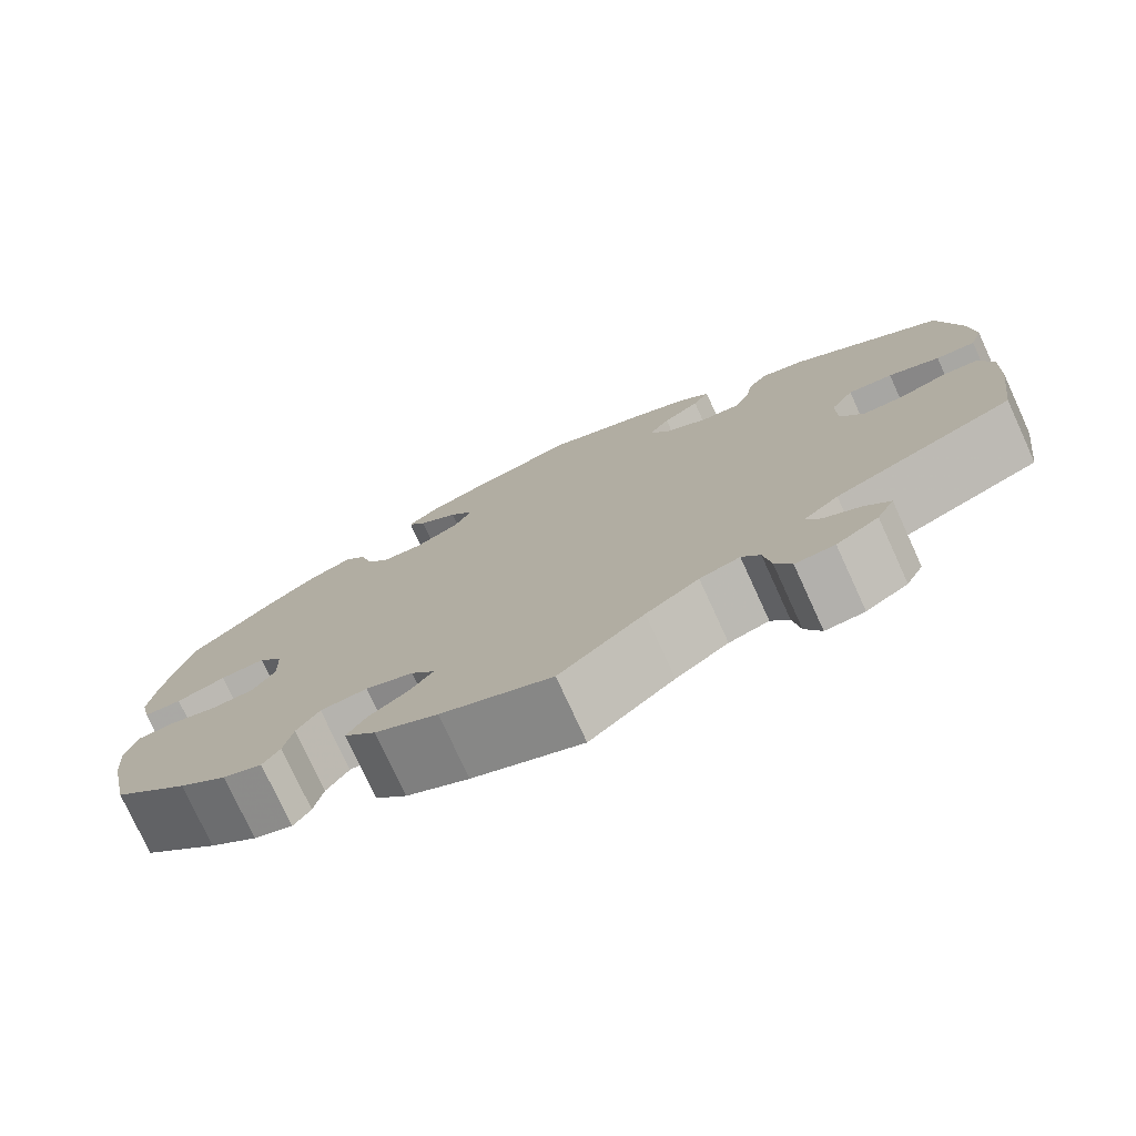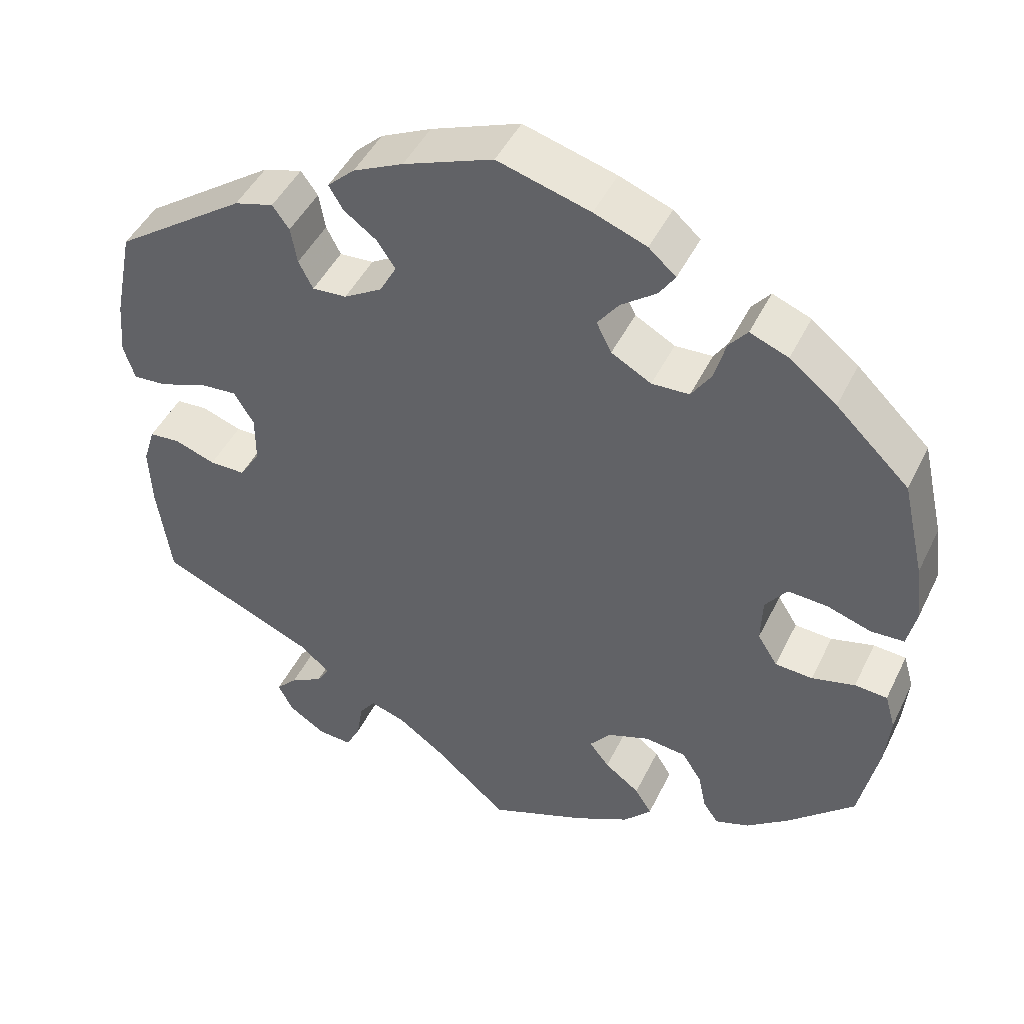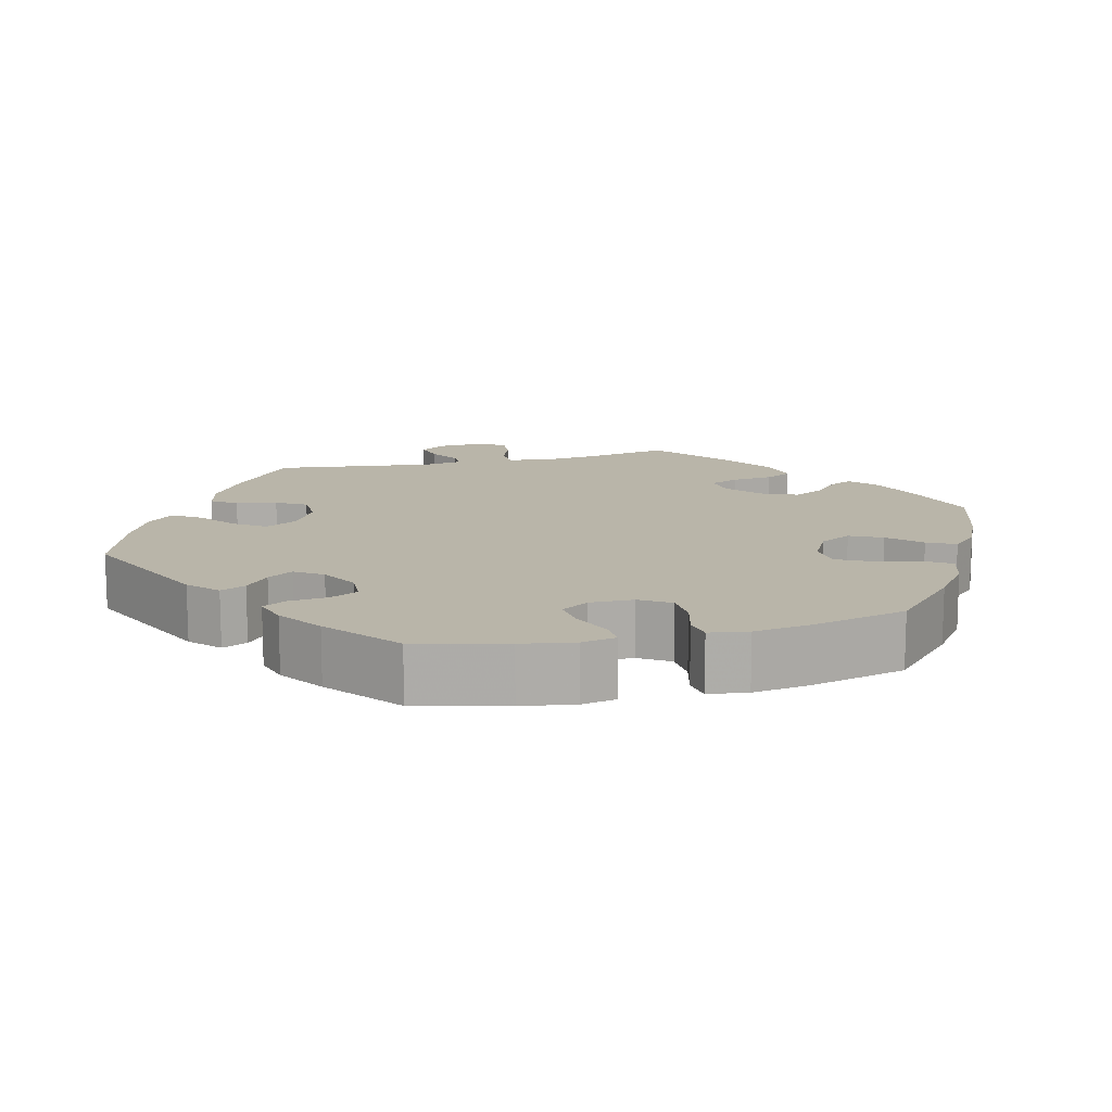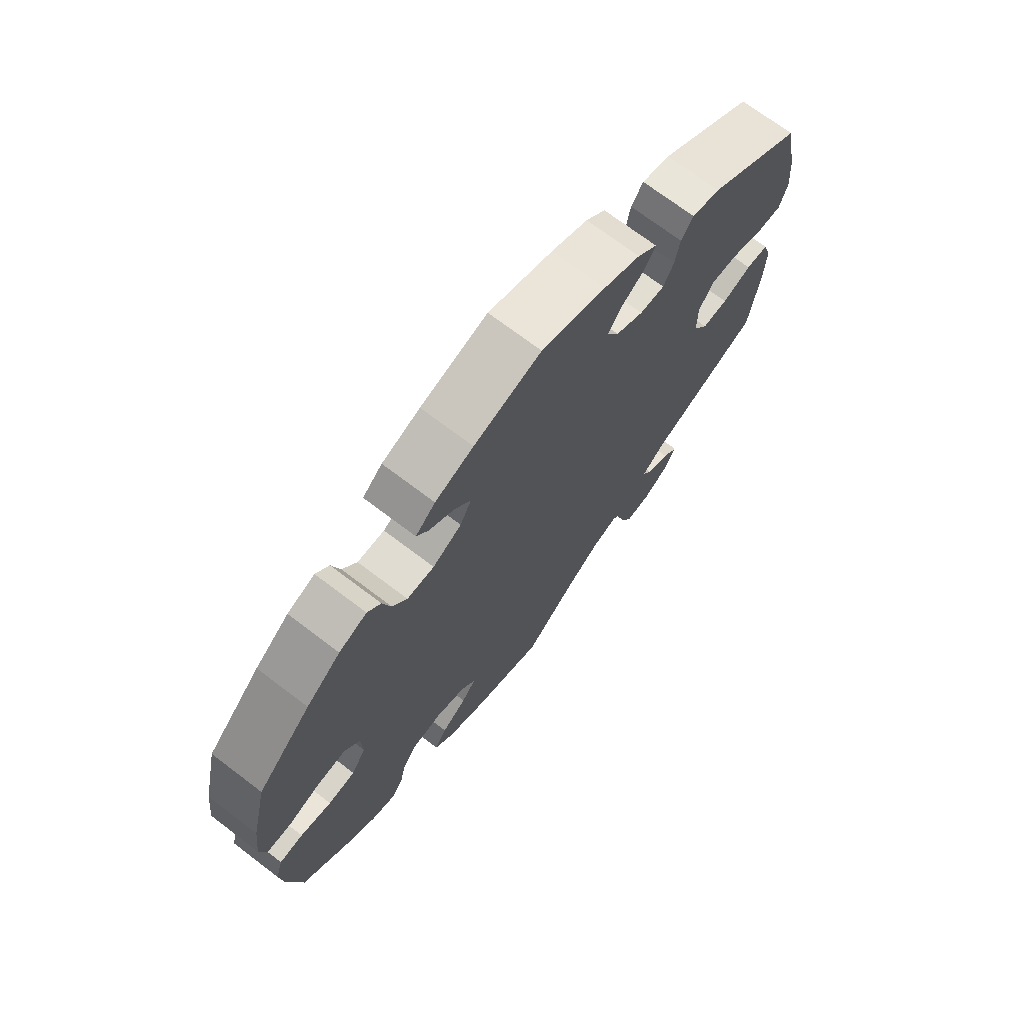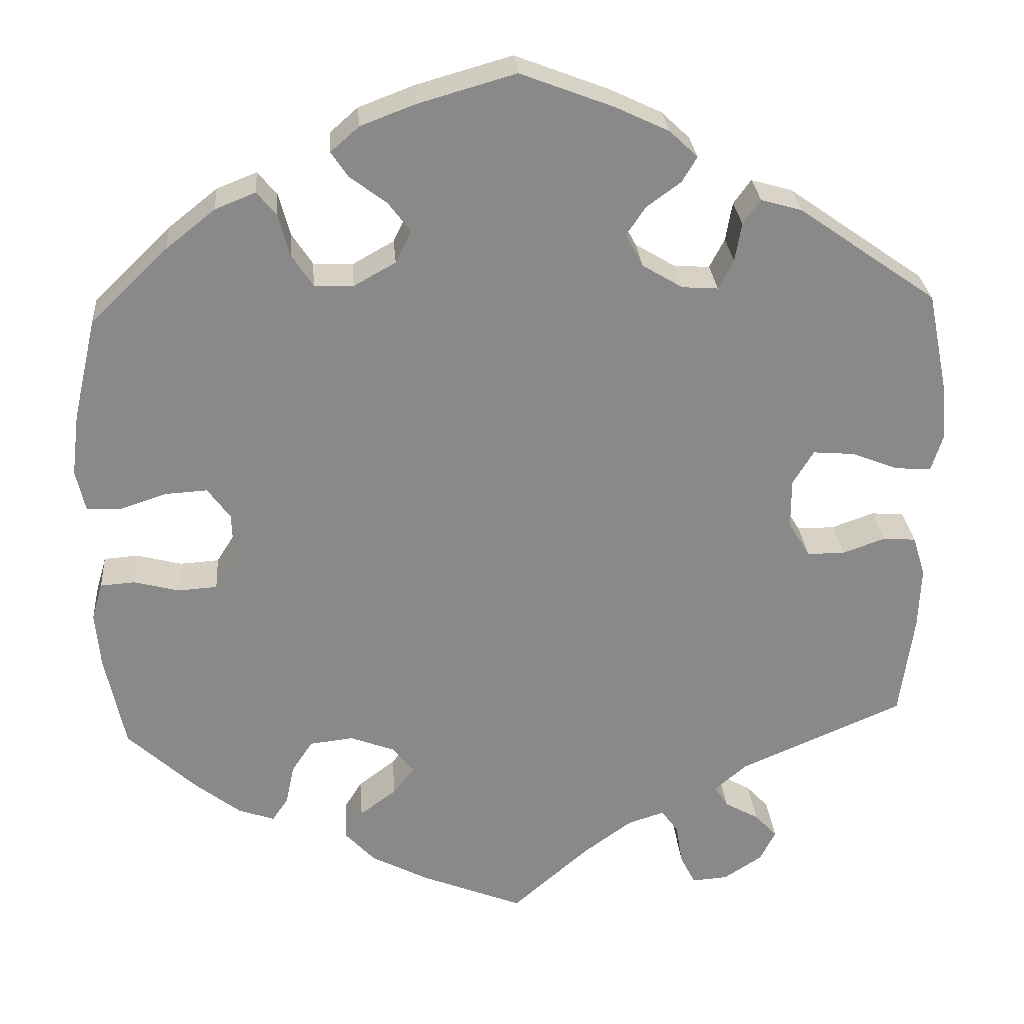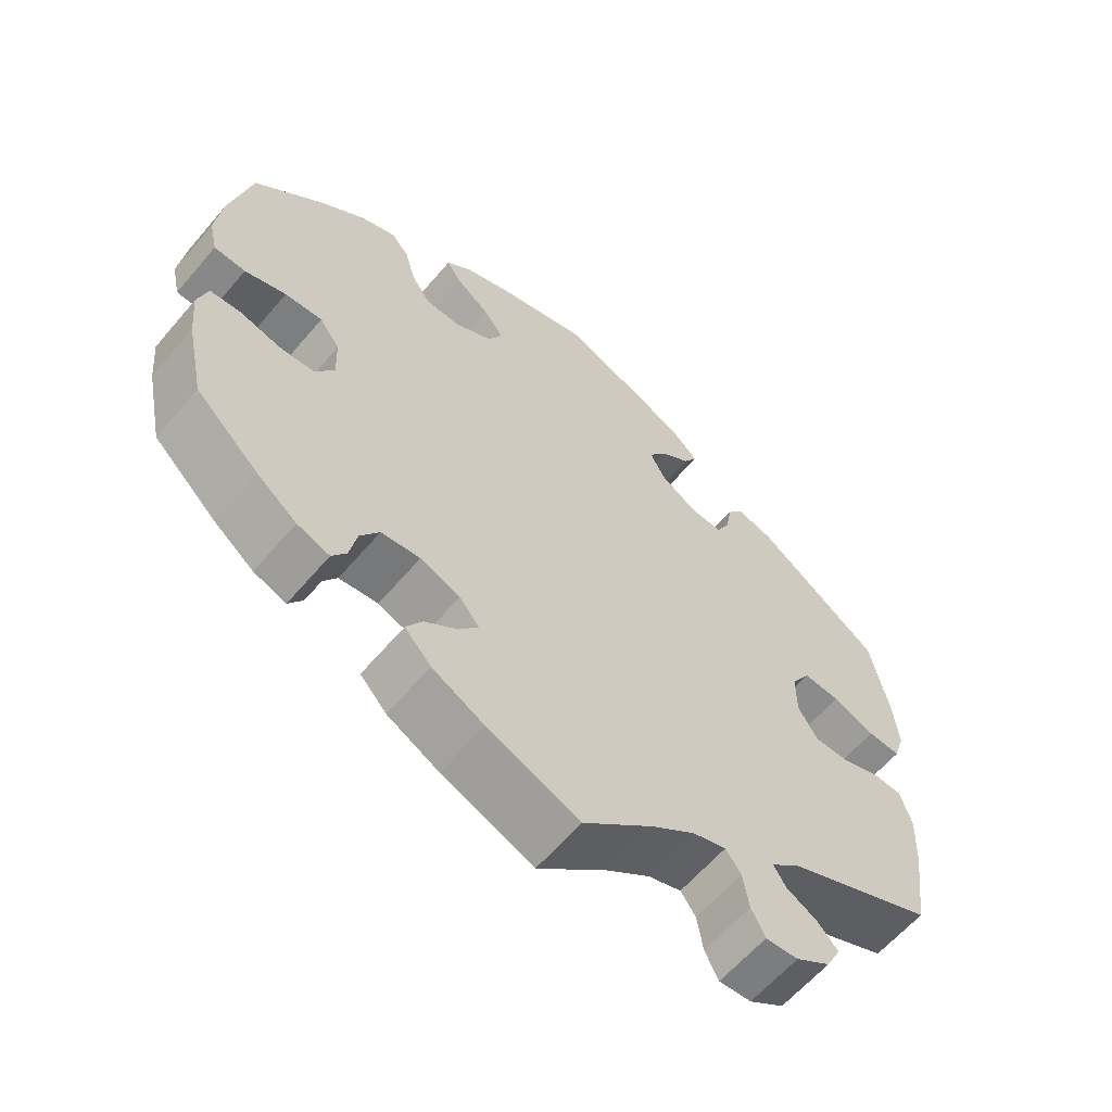
<metadata>
{"format":"obj","ext":"obj","renderer":"f3d","projection":"perspective","resolution":1024,"background":"white","views":[{"elev":-76.8,"azim":-155.4,"up":"+Z"},{"elev":46.1,"azim":25.0,"up":"+Z"},{"elev":13.4,"azim":16.1,"up":"+Y"},{"elev":71.6,"azim":127.2,"up":"+Z"},{"elev":27.3,"azim":175.5,"up":"+Z"},{"elev":-61.3,"azim":139.8,"up":"+Z"}]}
</metadata>
<code>
v -0.093 0.07 -0.497
v -0.151 0.07 -0.455
v -0.195 0.07 -0.441
v -0.215 0.07 -0.469
v -0.223 0.07 -0.518
v -0.241 0.07 -0.554
v -0.284 0.07 -0.551
v -0.33 0.07 -0.521
v -0.349 0.07 -0.484
v -0.322 0.07 -0.455
v -0.281 0.07 -0.432
v -0.265 0.07 -0.406
v -0.304 0.07 -0.373
v -0.5 0.07 -0.289
v -0.517 0.07 -0.165
v -0.52 0.07 -0.09
v -0.505 0.07 -0.042
v -0.466 0.07 -0.039
v -0.415 0.07 -0.057
v -0.37 0.07 -0.057
v -0.344 0.07 -0.015
v -0.344 0.07 0.045
v -0.369 0.07 0.086
v -0.418 0.07 0.082
v -0.474 0.07 0.06
v -0.517 0.07 0.057
v -0.531 0.07 0.101
v -0.525 0.07 0.17
v -0.501 0.07 0.288
v -0.336 0.07 0.404
v -0.287 0.07 0.418
v -0.266 0.07 0.389
v -0.258 0.07 0.343
v -0.24 0.07 0.308
v -0.197 0.07 0.311
v -0.149 0.07 0.34
v -0.128 0.07 0.379
v -0.151 0.07 0.413
v -0.192 0.07 0.443
v -0.21 0.07 0.473
v -0.176 0.07 0.505
v -0.113 0.07 0.535
v -0.001 0.07 0.578
v 0.115 0.07 0.545
v 0.181 0.07 0.52
v 0.215 0.07 0.49
v 0.195 0.07 0.46
v 0.151 0.07 0.427
v 0.124 0.07 0.391
v 0.143 0.07 0.353
v 0.193 0.07 0.325
v 0.24 0.07 0.327
v 0.265 0.07 0.365
v 0.279 0.07 0.416
v 0.302 0.07 0.444
v 0.35 0.07 0.425
v 0.409 0.07 0.378
v 0.501 0.07 0.289
v 0.529 0.07 0.167
v 0.538 0.07 0.093
v 0.527 0.07 0.044
v 0.485 0.07 0.042
v 0.43 0.07 0.06
v 0.38 0.07 0.063
v 0.353 0.07 0.026
v 0.351 0.07 -0.032
v 0.376 0.07 -0.072
v 0.423 0.07 -0.075
v 0.477 0.07 -0.061
v 0.518 0.07 -0.064
v 0.531 0.07 -0.109
v 0.525 0.07 -0.175
v 0.501 0.07 -0.289
v 0.417 0.07 -0.367
v 0.364 0.07 -0.408
v 0.321 0.07 -0.423
v 0.302 0.07 -0.395
v 0.292 0.07 -0.347
v 0.267 0.07 -0.309
v 0.215 0.07 -0.303
v 0.162 0.07 -0.323
v 0.136 0.07 -0.356
v 0.161 0.07 -0.388
v 0.205 0.07 -0.421
v 0.226 0.07 -0.455
v 0.191 0.07 -0.493
v 0.122 0.07 -0.529
v 0 0.07 -0.578
v -0.093 0 -0.497
v -0.151 0 -0.455
v -0.195 0 -0.441
v -0.215 0 -0.469
v -0.223 0 -0.518
v -0.241 0 -0.554
v -0.284 0 -0.551
v -0.33 0 -0.521
v -0.349 0 -0.484
v -0.322 0 -0.455
v -0.281 0 -0.432
v -0.265 0 -0.406
v -0.304 0 -0.373
v -0.5 0 -0.289
v -0.517 0 -0.165
v -0.52 0 -0.09
v -0.505 0 -0.042
v -0.466 0 -0.039
v -0.415 0 -0.057
v -0.37 0 -0.057
v -0.344 0 -0.015
v -0.344 0 0.045
v -0.369 0 0.086
v -0.418 0 0.082
v -0.474 0 0.06
v -0.517 0 0.057
v -0.531 0 0.101
v -0.525 0 0.17
v -0.501 0 0.288
v -0.336 0 0.404
v -0.287 0 0.418
v -0.266 0 0.389
v -0.258 0 0.343
v -0.24 0 0.308
v -0.197 0 0.311
v -0.149 0 0.34
v -0.128 0 0.379
v -0.151 0 0.413
v -0.192 0 0.443
v -0.21 0 0.473
v -0.176 0 0.505
v -0.113 0 0.535
v -0.001 0 0.578
v 0.115 0 0.545
v 0.181 0 0.52
v 0.215 0 0.49
v 0.195 0 0.46
v 0.151 0 0.427
v 0.124 0 0.391
v 0.143 0 0.353
v 0.193 0 0.325
v 0.24 0 0.327
v 0.265 0 0.365
v 0.279 0 0.416
v 0.302 0 0.444
v 0.35 0 0.425
v 0.409 0 0.378
v 0.501 0 0.289
v 0.529 0 0.167
v 0.538 0 0.093
v 0.527 0 0.044
v 0.485 0 0.042
v 0.43 0 0.06
v 0.38 0 0.063
v 0.353 0 0.026
v 0.351 0 -0.032
v 0.376 0 -0.072
v 0.423 0 -0.075
v 0.477 0 -0.061
v 0.518 0 -0.064
v 0.531 0 -0.109
v 0.525 0 -0.175
v 0.501 0 -0.289
v 0.417 0 -0.367
v 0.364 0 -0.408
v 0.321 0 -0.423
v 0.302 0 -0.395
v 0.292 0 -0.347
v 0.267 0 -0.309
v 0.215 0 -0.303
v 0.162 0 -0.323
v 0.136 0 -0.356
v 0.161 0 -0.388
v 0.205 0 -0.421
v 0.226 0 -0.455
v 0.191 0 -0.493
v 0.122 0 -0.529
v 0 0 -0.578
f 87 88 1
f 86 87 1 2
f 83 84 85 86
f 82 83 86 2
f 81 82 2 3
f 80 81 3
f 75 76 77 78
f 75 78 79
f 74 75 79
f 73 74 79
f 72 73 79 80
f 68 69 70 71
f 67 68 71 72
f 60 61 62 63
f 60 63 64
f 59 60 64
f 58 59 64
f 57 58 64 65
f 53 54 55 56
f 52 53 56 57
f 45 46 47 48
f 45 48 49
f 44 45 49
f 43 44 49
f 42 43 49 50
f 38 39 40 41
f 37 38 41 42
f 30 31 32 33
f 30 33 34
f 29 30 34
f 28 29 34 35
f 24 25 26 27
f 23 24 27 28
f 16 17 18 19
f 16 19 20
f 13 14 15 16
f 12 13 16 20
f 8 9 10 11
f 8 11 12
f 7 8 12
f 4 5 6 7
f 3 4 7 12
f 67 72 80 3
f 52 57 65
f 51 52 65 66
f 50 51 66
f 37 42 50 66
f 36 37 66 67
f 23 28 35
f 22 23 35 36
f 21 22 36 67
f 20 21 67
f 3 12 20 67
f 89 176 175
f 90 89 175 174
f 174 173 172 171
f 90 174 171 170
f 91 90 170 169
f 91 169 168
f 166 165 164 163
f 167 166 163
f 167 163 162
f 167 162 161
f 168 167 161 160
f 159 158 157 156
f 160 159 156 155
f 151 150 149 148
f 152 151 148
f 152 148 147
f 152 147 146
f 153 152 146 145
f 144 143 142 141
f 145 144 141 140
f 136 135 134 133
f 137 136 133
f 137 133 132
f 137 132 131
f 138 137 131 130
f 129 128 127 126
f 130 129 126 125
f 121 120 119 118
f 122 121 118
f 122 118 117
f 123 122 117 116
f 115 114 113 112
f 116 115 112 111
f 107 106 105 104
f 108 107 104
f 104 103 102 101
f 108 104 101 100
f 99 98 97 96
f 100 99 96
f 100 96 95
f 95 94 93 92
f 100 95 92 91
f 91 168 160 155
f 153 145 140
f 154 153 140 139
f 154 139 138
f 154 138 130 125
f 155 154 125 124
f 123 116 111
f 124 123 111 110
f 155 124 110 109
f 155 109 108
f 155 108 100 91
f 1 89 90 2
f 2 90 91 3
f 3 91 92 4
f 4 92 93 5
f 5 93 94 6
f 6 94 95 7
f 7 95 96 8
f 8 96 97 9
f 9 97 98 10
f 10 98 99 11
f 11 99 100 12
f 12 100 101 13
f 13 101 102 14
f 14 102 103 15
f 15 103 104 16
f 16 104 105 17
f 17 105 106 18
f 18 106 107 19
f 19 107 108 20
f 20 108 109 21
f 21 109 110 22
f 22 110 111 23
f 23 111 112 24
f 24 112 113 25
f 25 113 114 26
f 26 114 115 27
f 27 115 116 28
f 28 116 117 29
f 29 117 118 30
f 30 118 119 31
f 31 119 120 32
f 32 120 121 33
f 33 121 122 34
f 34 122 123 35
f 35 123 124 36
f 36 124 125 37
f 37 125 126 38
f 38 126 127 39
f 39 127 128 40
f 40 128 129 41
f 41 129 130 42
f 42 130 131 43
f 43 131 132 44
f 44 132 133 45
f 45 133 134 46
f 46 134 135 47
f 47 135 136 48
f 48 136 137 49
f 49 137 138 50
f 50 138 139 51
f 51 139 140 52
f 52 140 141 53
f 53 141 142 54
f 54 142 143 55
f 55 143 144 56
f 56 144 145 57
f 57 145 146 58
f 58 146 147 59
f 59 147 148 60
f 60 148 149 61
f 61 149 150 62
f 62 150 151 63
f 63 151 152 64
f 64 152 153 65
f 65 153 154 66
f 66 154 155 67
f 67 155 156 68
f 68 156 157 69
f 69 157 158 70
f 70 158 159 71
f 71 159 160 72
f 72 160 161 73
f 73 161 162 74
f 74 162 163 75
f 75 163 164 76
f 76 164 165 77
f 77 165 166 78
f 78 166 167 79
f 79 167 168 80
f 80 168 169 81
f 81 169 170 82
f 82 170 171 83
f 83 171 172 84
f 84 172 173 85
f 85 173 174 86
f 86 174 175 87
f 87 175 176 88
f 88 176 89 1

</code>
